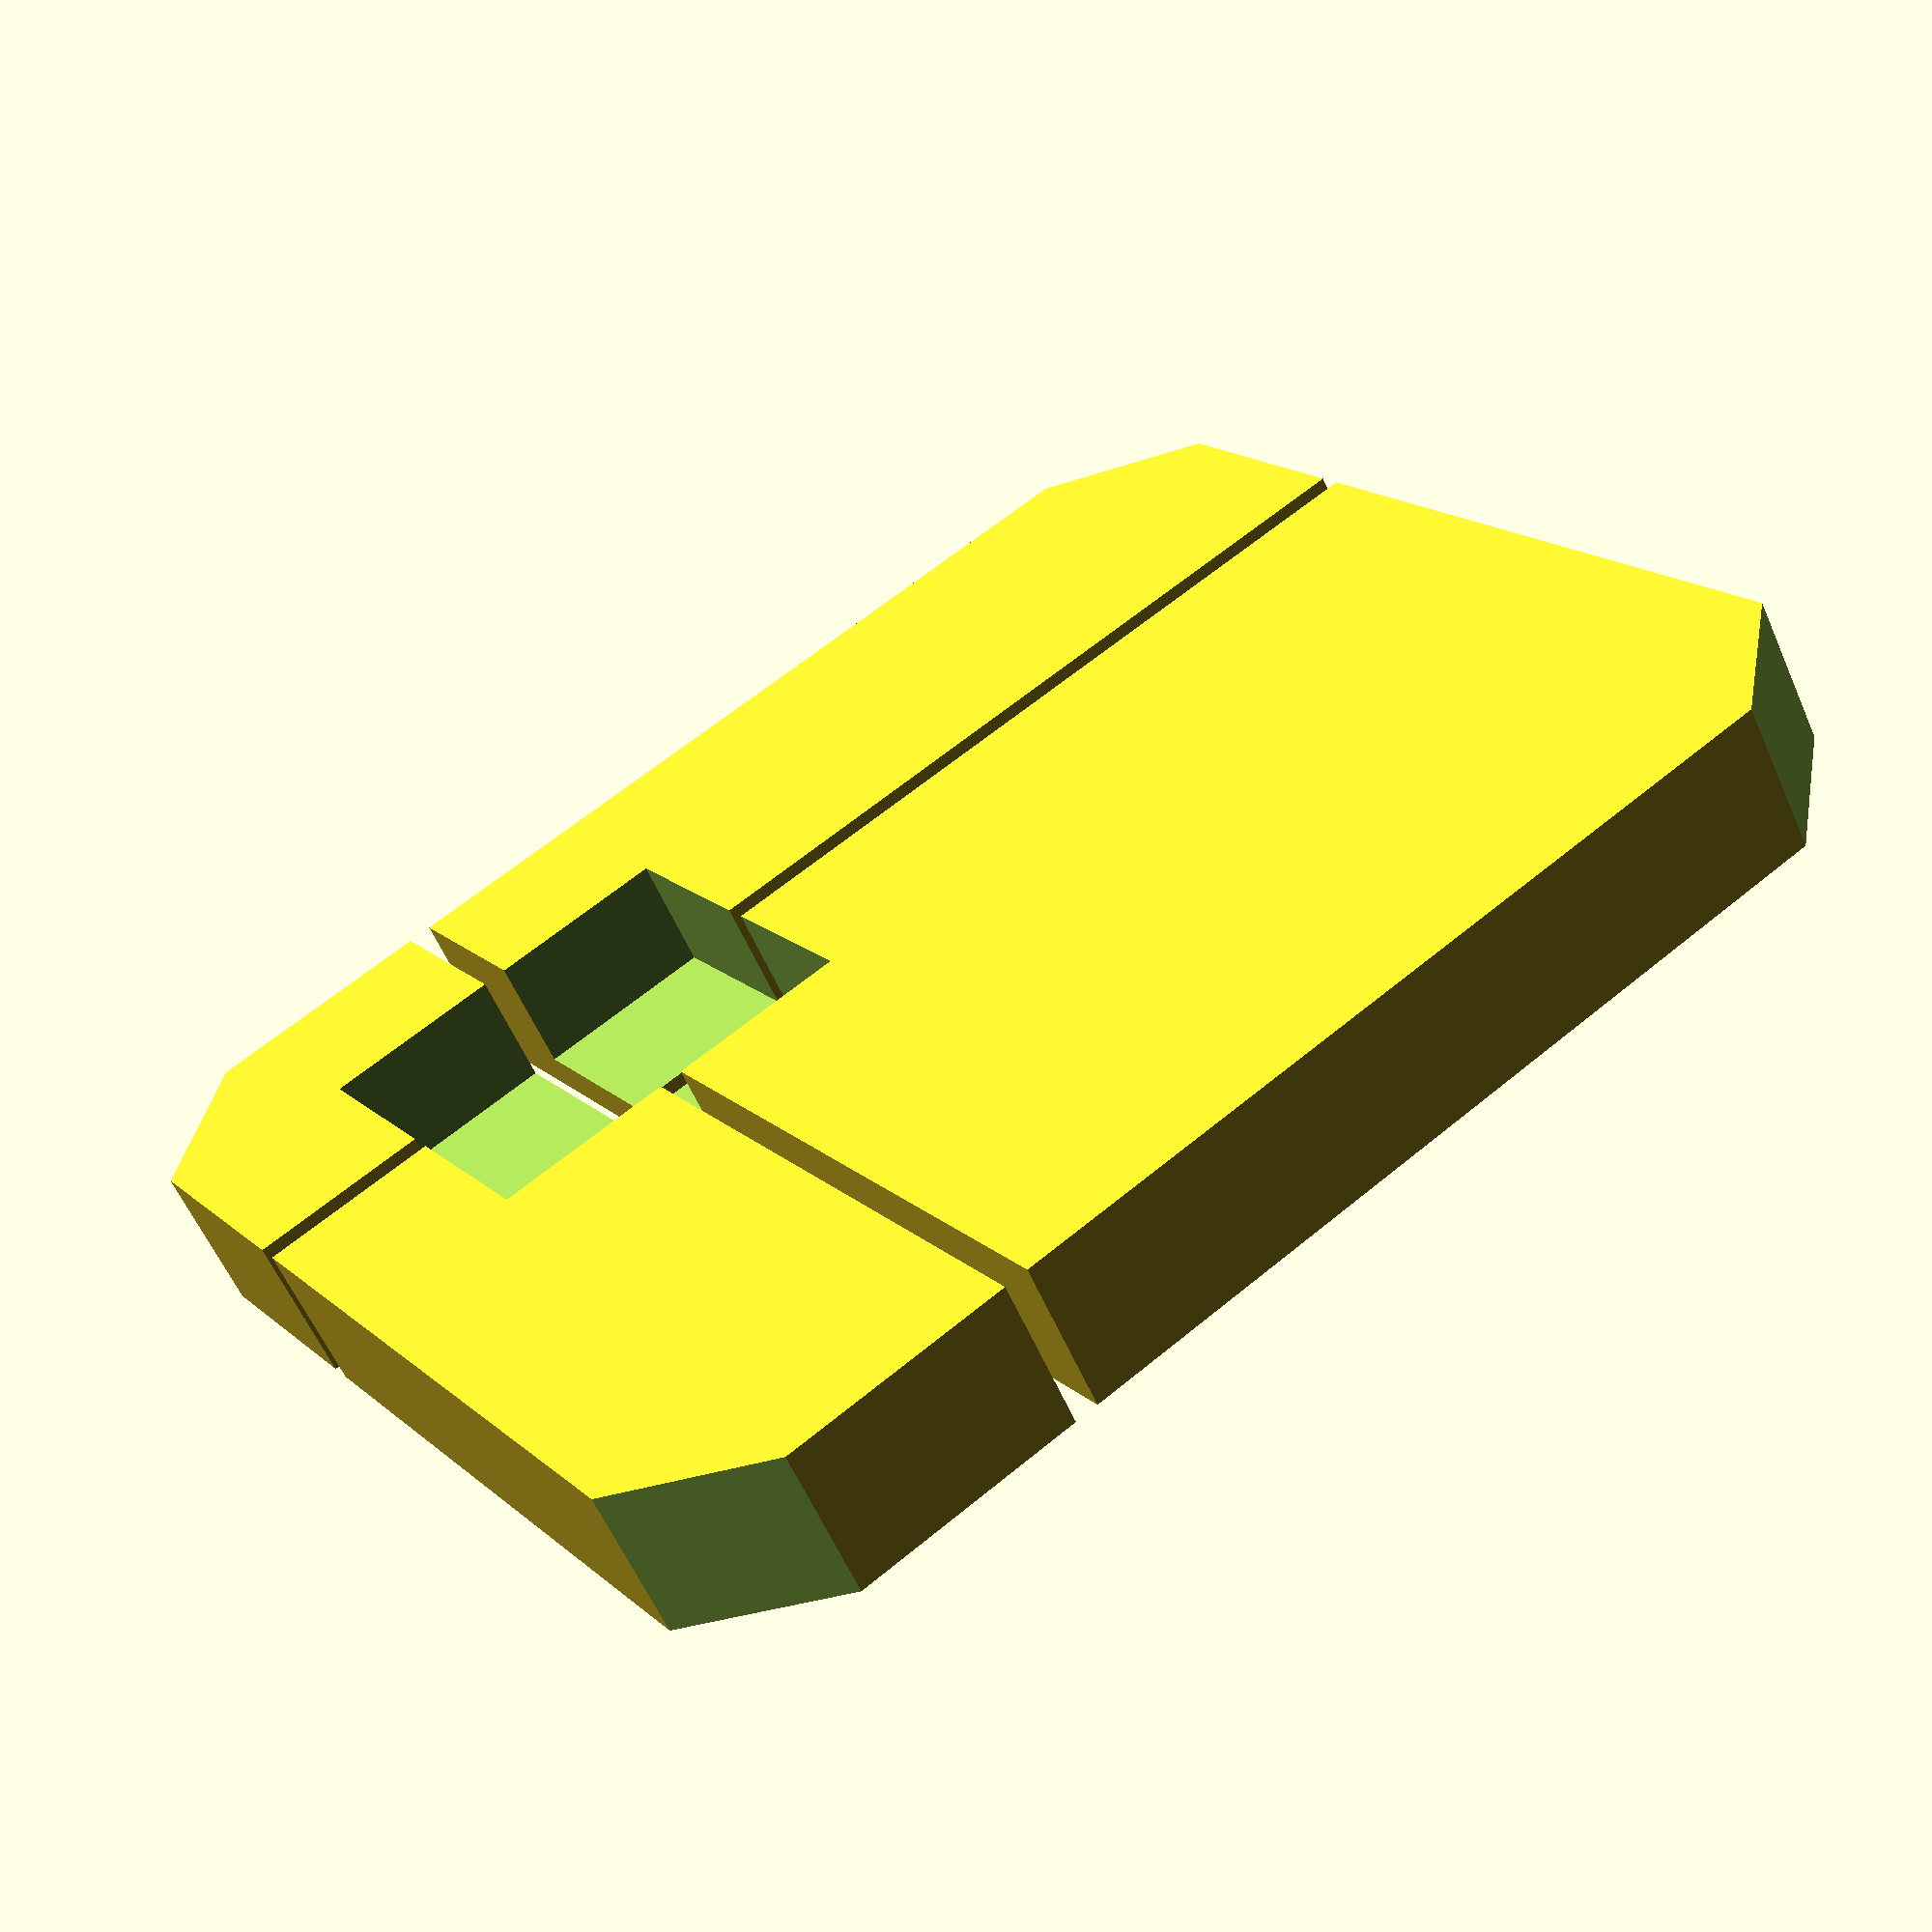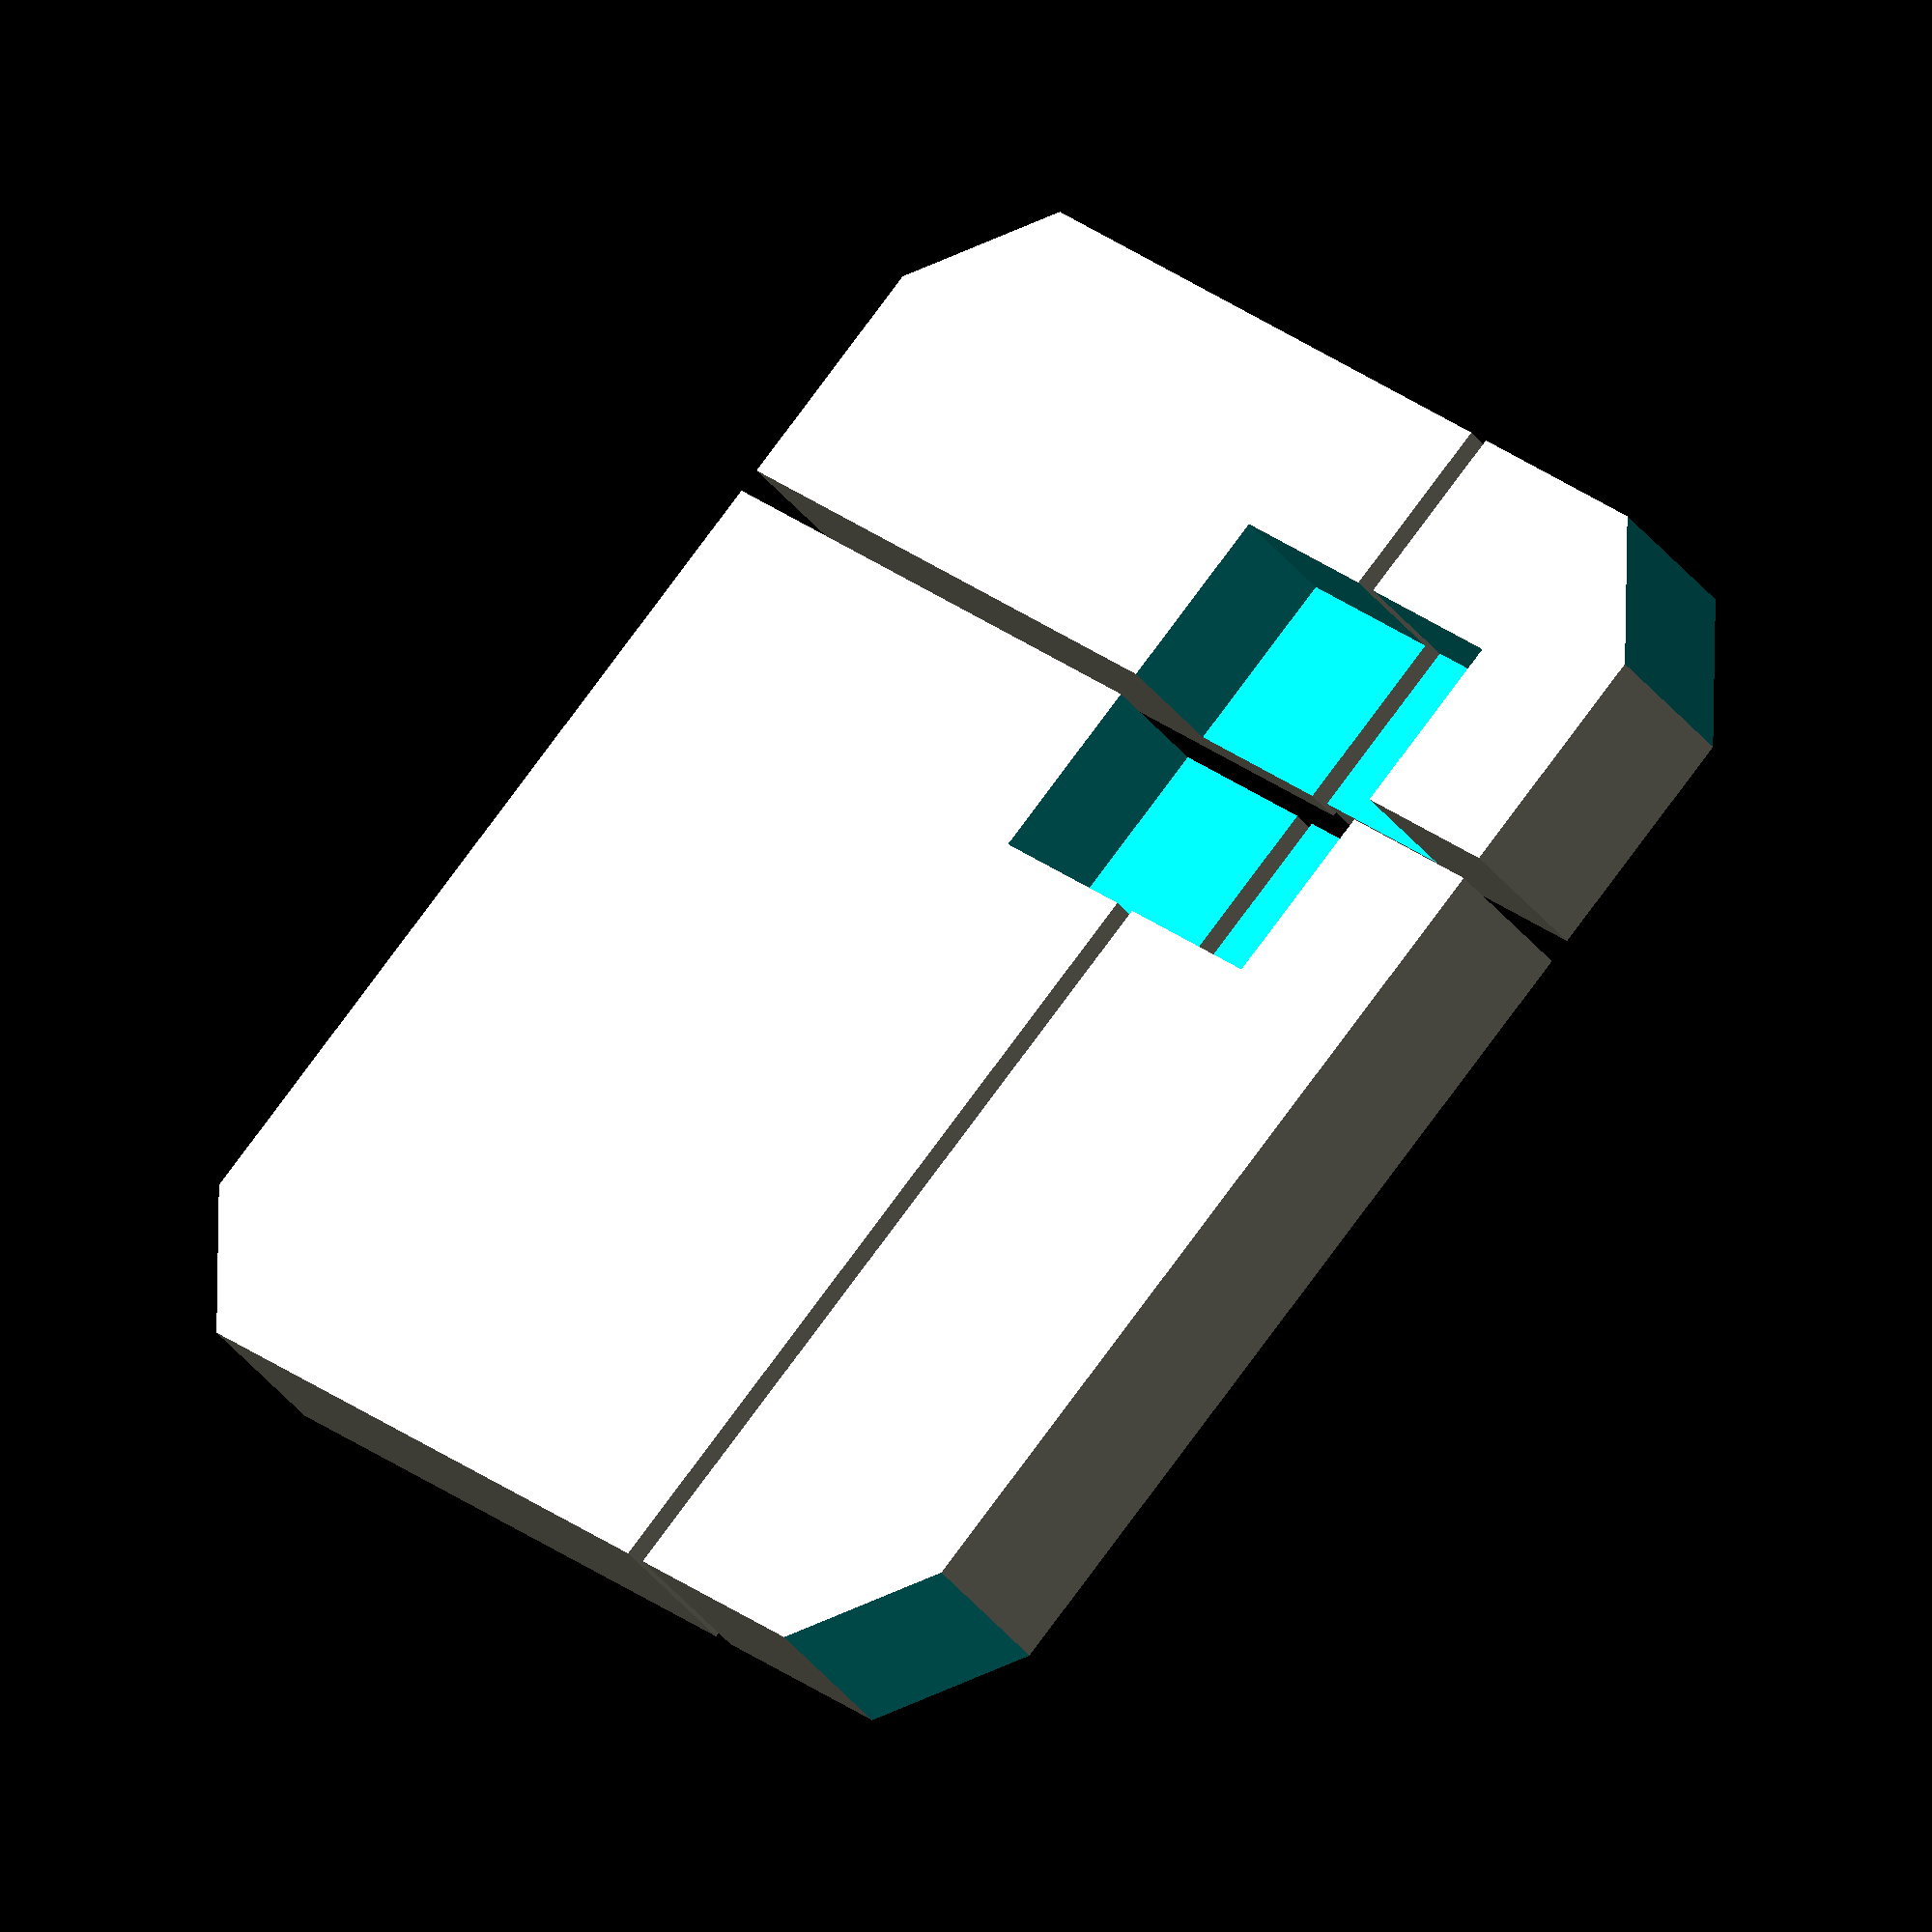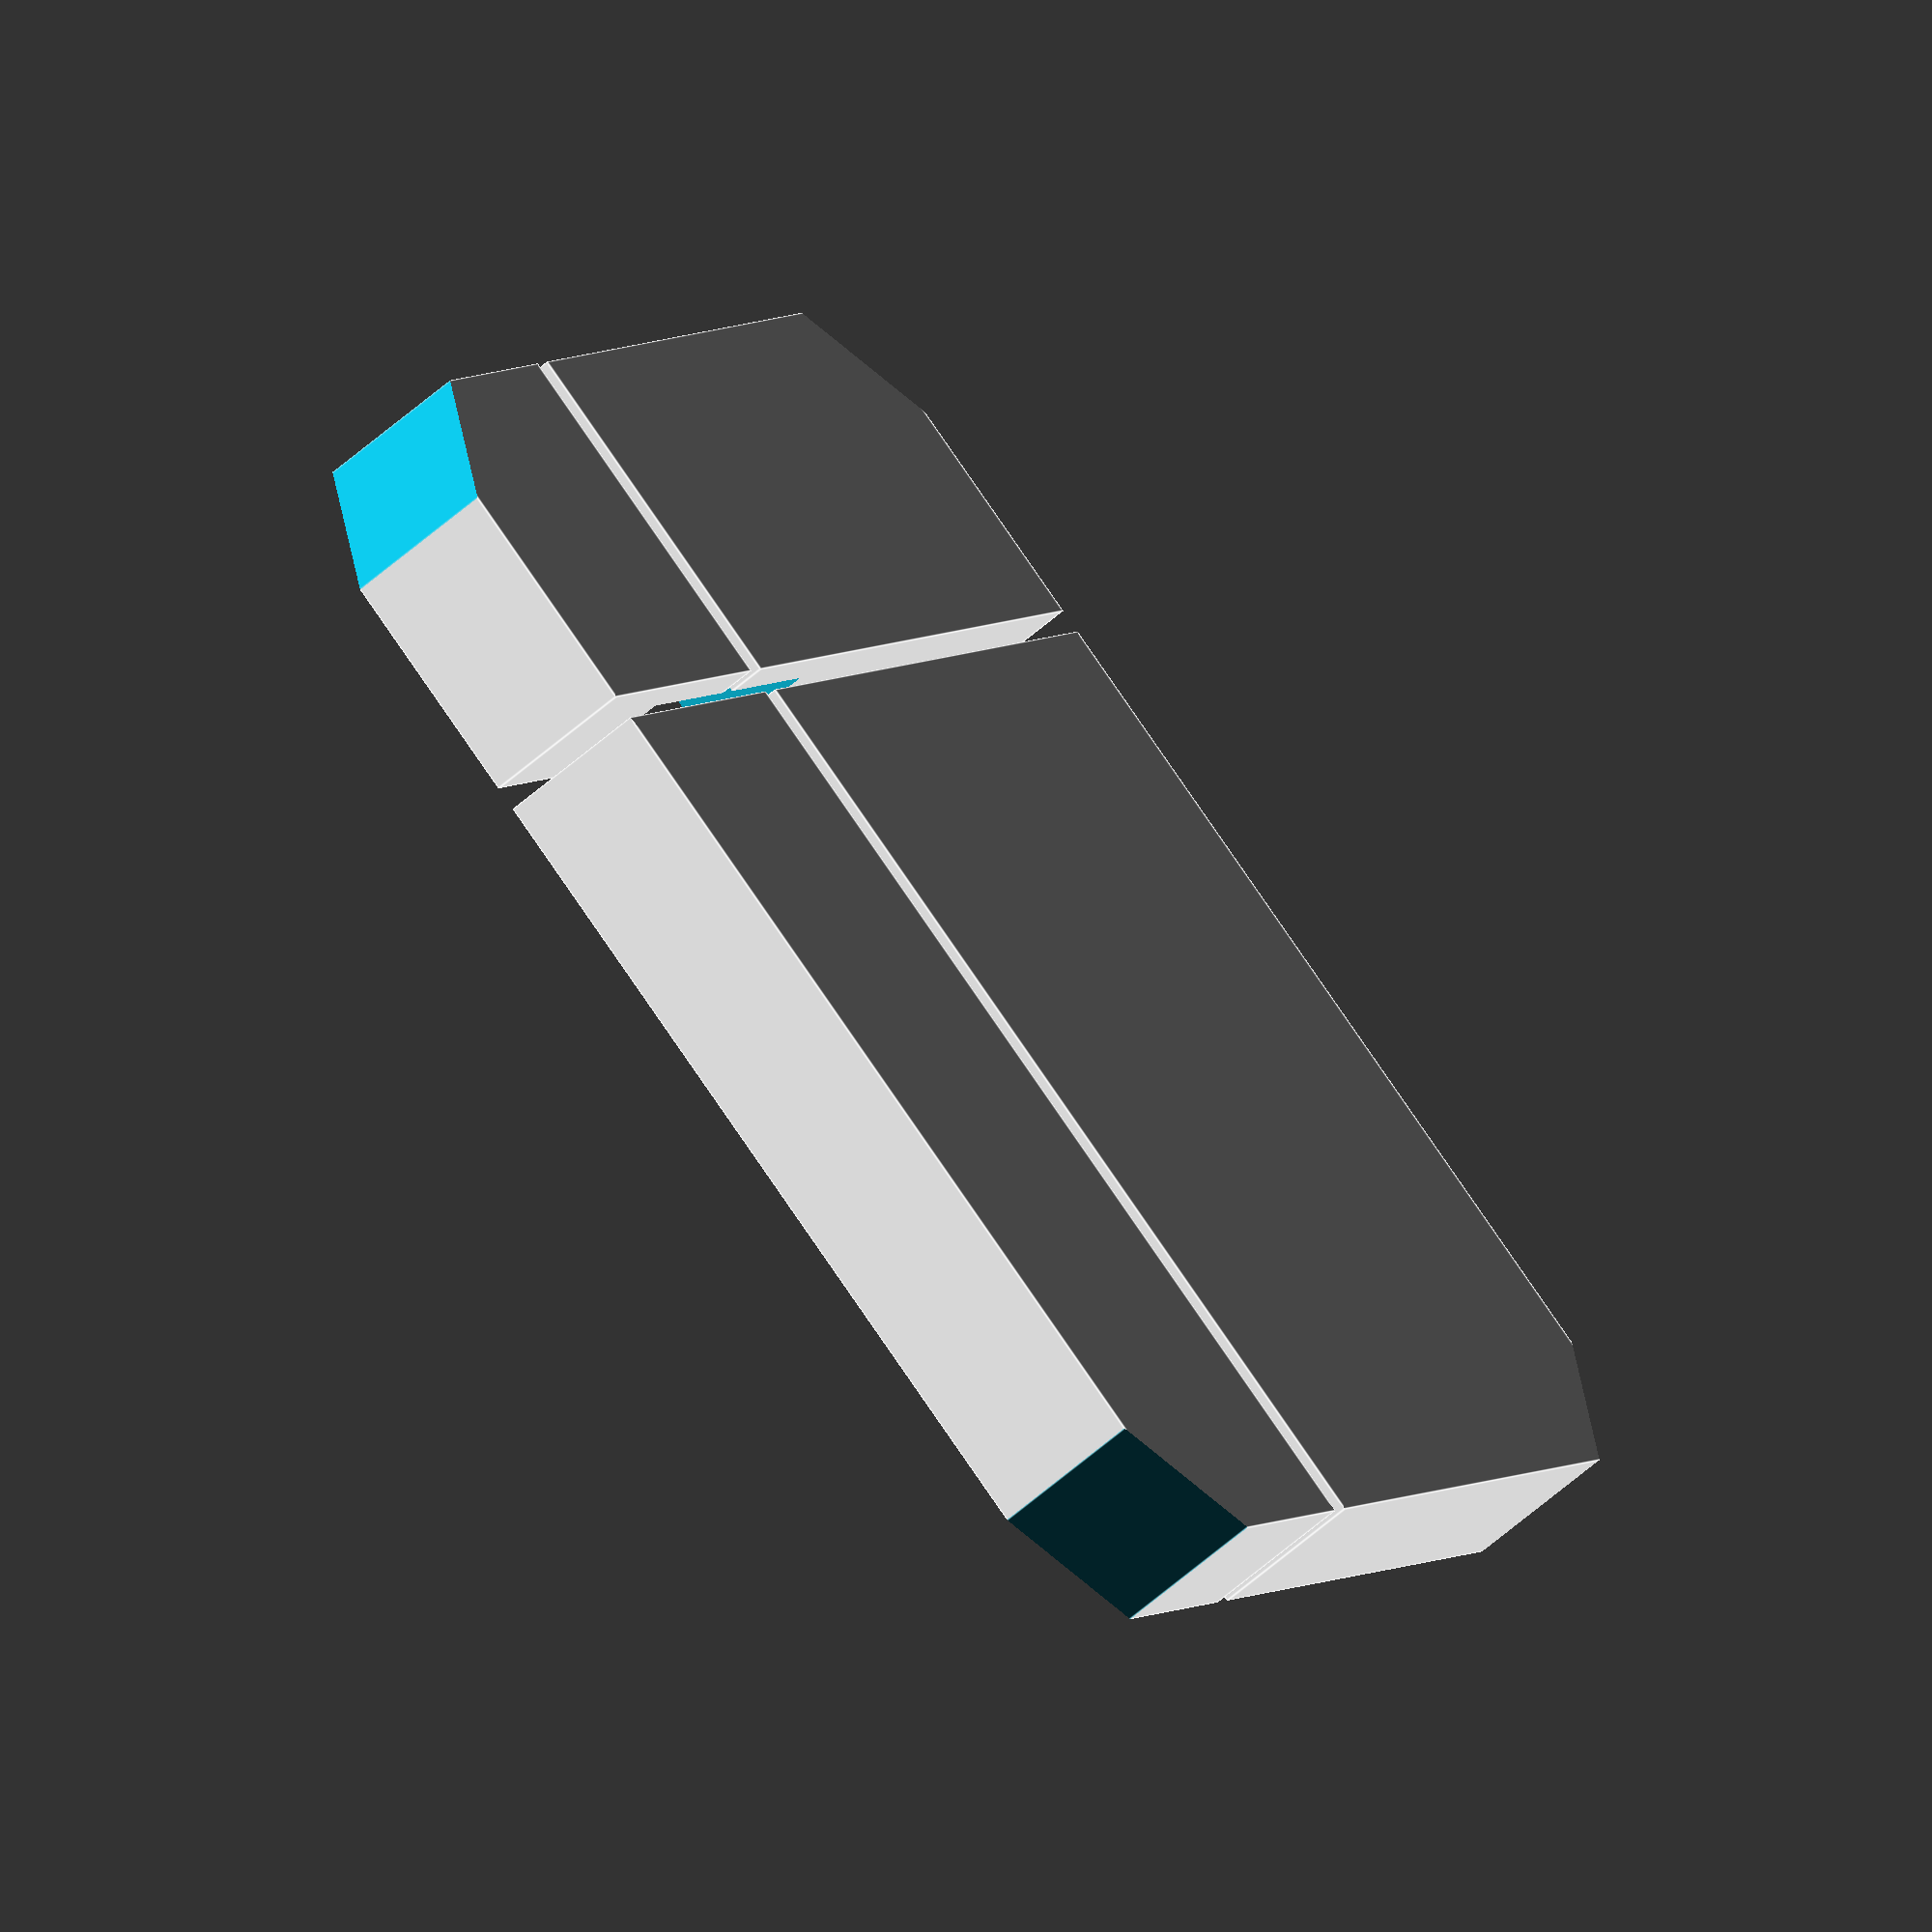
<openscad>
right = 15;
left = 52;
top = 65;
bottom = 15;
overlay = 15;
depth = 9.5;
extension = 15;
height = 3;
corner = 15;

function invert(a) = abs(a-1);

module Corner(side1,side2,spacer){
    difference(){
        cube([side1+extension,side2+extension,(depth*invert(spacer))+height]);
        translate([-1,-1,-1]) cube([overlay+1,overlay+1,(depth*invert(spacer))+(height*spacer)+1+spacer]);
        translate([side1+extension,side2+extension,((depth+height+2)/2)-1]) rotate([0,0,45]) cube([corner,corner,depth+height+2],center=true);
    }
}


mirror() translate([1,1,0]) Corner(left,top,0);
translate([1,1,0]) Corner(right,top,0);
rotate([0,0,180]) translate([1,1,0]) Corner(left,bottom,0);
rotate([0,0,180]) mirror() translate([1,1,0]) Corner(right,bottom,0);
</openscad>
<views>
elev=238.8 azim=123.5 roll=336.5 proj=p view=solid
elev=219.3 azim=314.1 roll=326.1 proj=o view=wireframe
elev=60.5 azim=122.4 roll=311.9 proj=o view=edges
</views>
